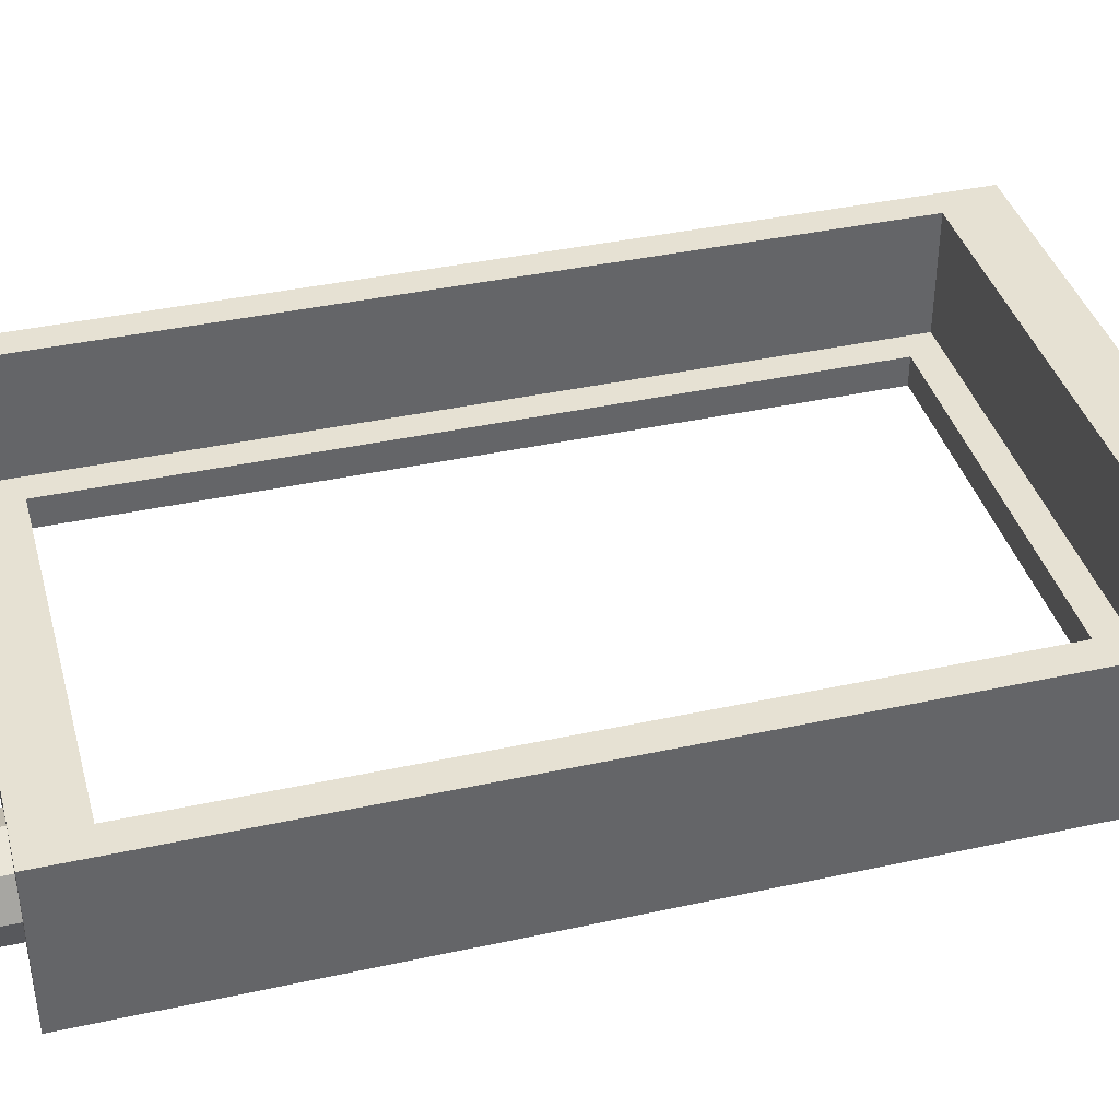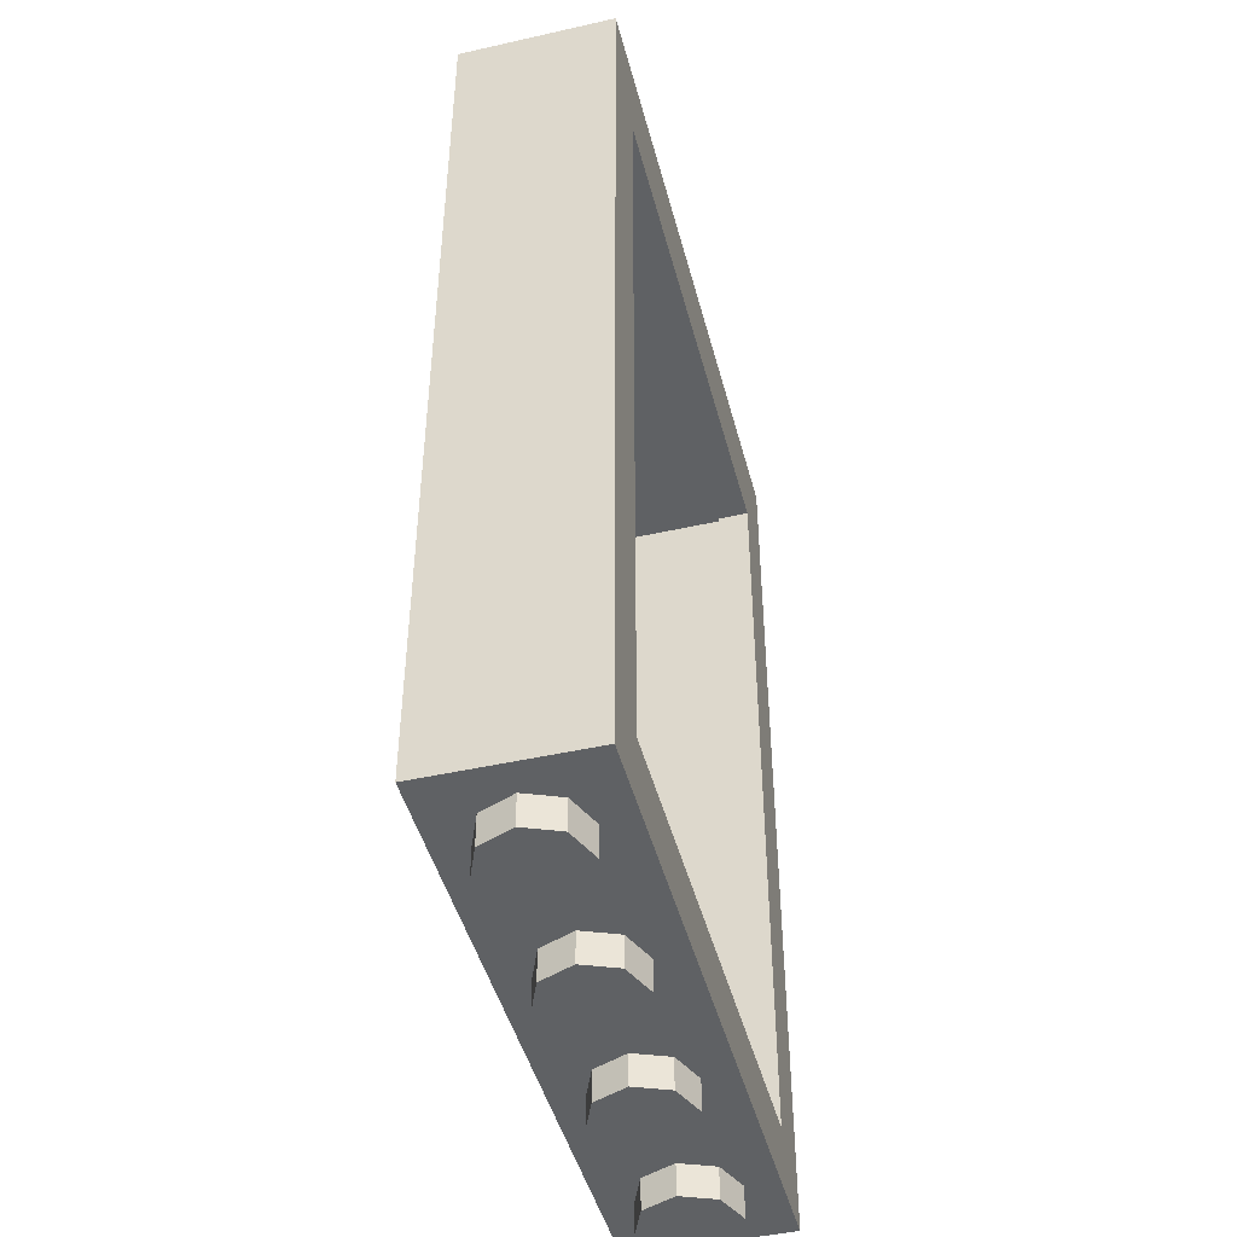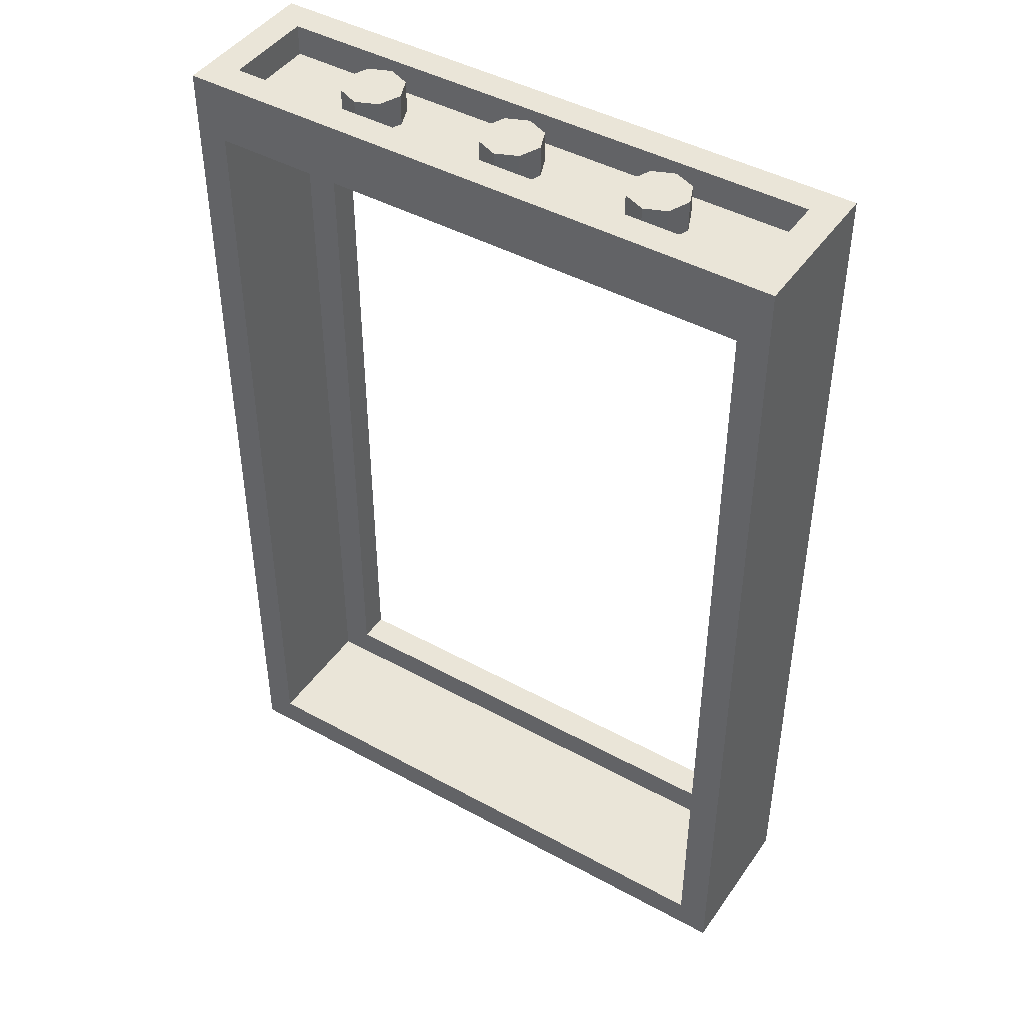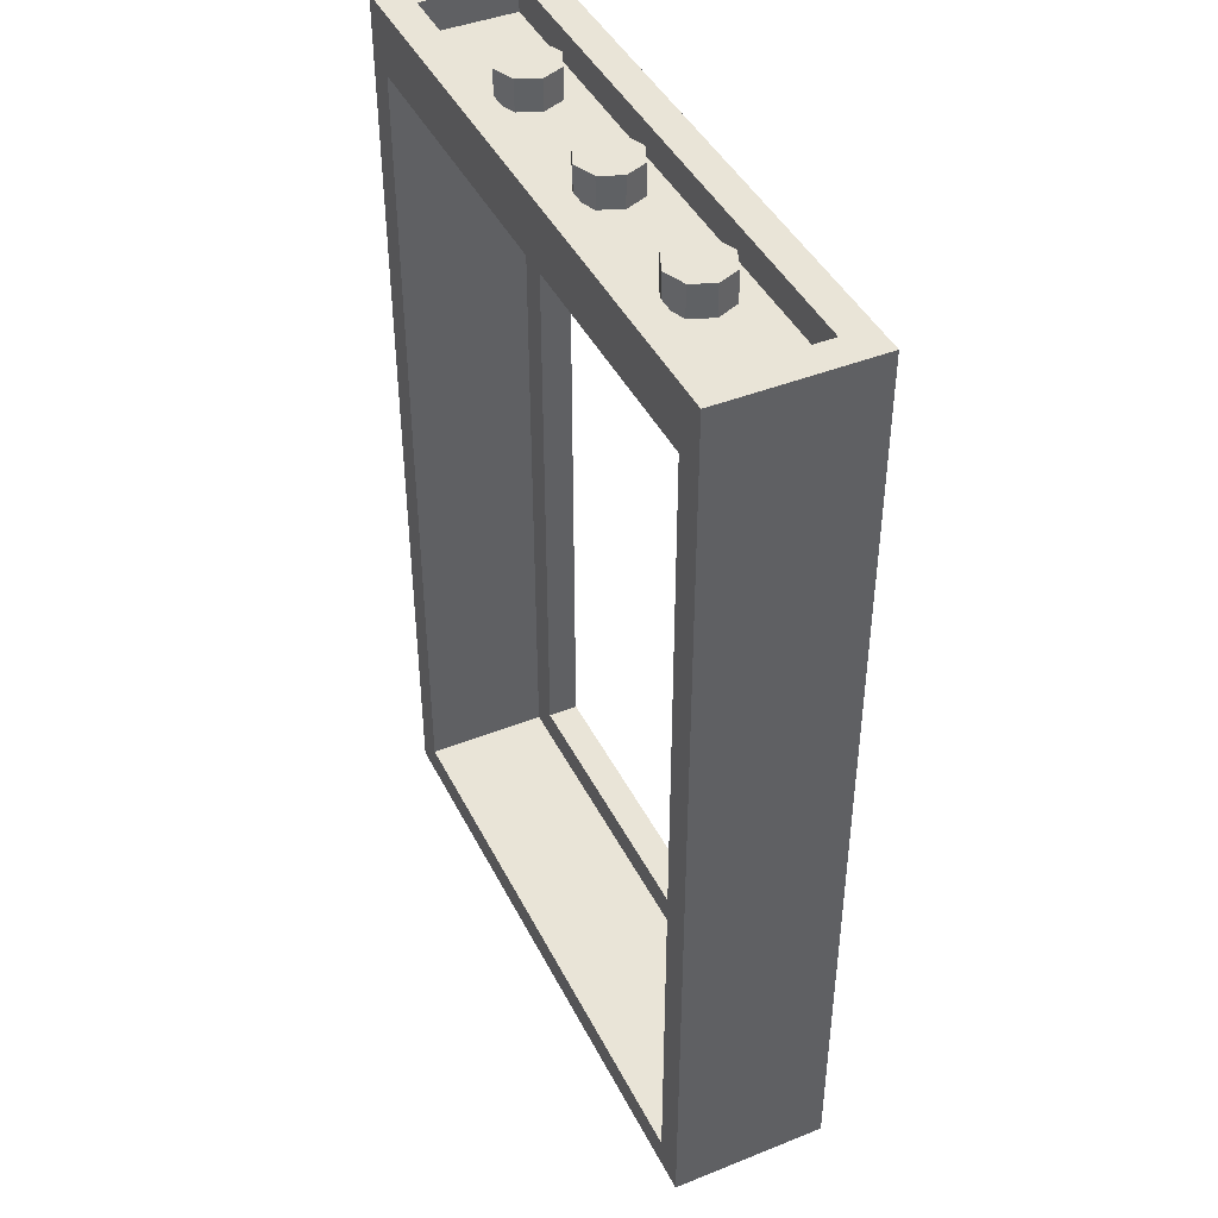
<metadata>
{"format":"obj","ext":"obj","renderer":"f3d","projection":"perspective","resolution":1024,"background":"white","views":[{"elev":38.9,"azim":74.7,"up":"+Z"},{"elev":-45.8,"azim":104.5,"up":"+Y"},{"elev":44.5,"azim":32.6,"up":"+Y"},{"elev":43.2,"azim":64.7,"up":"+Y"}]}
</metadata>
<code>
v 1 6 0
v 1.2 6 0
v 1.141 6 0.1414
v 1 6 0
v 1.141 6 0.1414
v 1 6 0.2
v 1 6 0
v 1 6 0.2
v 0.8586 6 0.1414
v 1 6 0
v 0.8586 6 0.1414
v 0.8 6 0
v 1 6 0
v 0.8 6 0
v 0.8586 6 -0.1414
v 1 6 0
v 0.8586 6 -0.1414
v 1 6 -0.2
v 1 6 0
v 1 6 -0.2
v 1.141 6 -0.1414
v 1 6 0
v 1.141 6 -0.1414
v 1.2 6 0
v 1.141 6 0.1414
v 1.2 6 0
v 1.2 5.8 0
v 1.141 5.8 0.1414
v 1 6 0.2
v 1.141 6 0.1414
v 1.141 5.8 0.1414
v 1 5.8 0.2
v 0.8586 6 0.1414
v 1 6 0.2
v 1 5.8 0.2
v 0.8586 5.8 0.1414
v 0.8 6 0
v 0.8586 6 0.1414
v 0.8586 5.8 0.1414
v 0.8 5.8 0
v 0.8586 6 -0.1414
v 0.8 6 0
v 0.8 5.8 0
v 0.8586 5.8 -0.1414
v 1 6 -0.2
v 0.8586 6 -0.1414
v 0.8586 5.8 -0.1414
v 1 5.8 -0.2
v 1.141 6 -0.1414
v 1 6 -0.2
v 1 5.8 -0.2
v 1.141 5.8 -0.1414
v 1.2 6 0
v 1.141 6 -0.1414
v 1.141 5.8 -0.1414
v 1.2 5.8 0
v 0 6 0
v 0.2 6 0
v 0.1414 6 0.1414
v 0 6 0
v 0.1414 6 0.1414
v 0 6 0.2
v 0 6 0
v 0 6 0.2
v -0.1414 6 0.1414
v 0 6 0
v -0.1414 6 0.1414
v -0.2 6 0
v 0 6 0
v -0.2 6 0
v -0.1414 6 -0.1414
v 0 6 0
v -0.1414 6 -0.1414
v 0 6 -0.2
v 0 6 0
v 0 6 -0.2
v 0.1414 6 -0.1414
v 0 6 0
v 0.1414 6 -0.1414
v 0.2 6 0
v 0.1414 6 0.1414
v 0.2 6 0
v 0.2 5.8 0
v 0.1414 5.8 0.1414
v 0 6 0.2
v 0.1414 6 0.1414
v 0.1414 5.8 0.1414
v 0 5.8 0.2
v -0.1414 6 0.1414
v 0 6 0.2
v 0 5.8 0.2
v -0.1414 5.8 0.1414
v -0.2 6 0
v -0.1414 6 0.1414
v -0.1414 5.8 0.1414
v -0.2 5.8 0
v -0.1414 6 -0.1414
v -0.2 6 0
v -0.2 5.8 0
v -0.1414 5.8 -0.1414
v 0 6 -0.2
v -0.1414 6 -0.1414
v -0.1414 5.8 -0.1414
v 0 5.8 -0.2
v 0.1414 6 -0.1414
v 0 6 -0.2
v 0 5.8 -0.2
v 0.1414 5.8 -0.1414
v 0.2 6 0
v 0.1414 6 -0.1414
v 0.1414 5.8 -0.1414
v 0.2 5.8 0
v -1 6 0
v -0.8 6 0
v -0.8586 6 0.1414
v -1 6 0
v -0.8586 6 0.1414
v -1 6 0.2
v -1 6 0
v -1 6 0.2
v -1.141 6 0.1414
v -1 6 0
v -1.141 6 0.1414
v -1.2 6 0
v -1 6 0
v -1.2 6 0
v -1.141 6 -0.1414
v -1 6 0
v -1.141 6 -0.1414
v -1 6 -0.2
v -1 6 0
v -1 6 -0.2
v -0.8586 6 -0.1414
v -1 6 0
v -0.8586 6 -0.1414
v -0.8 6 0
v -0.8586 6 0.1414
v -0.8 6 0
v -0.8 5.8 0
v -0.8586 5.8 0.1414
v -1 6 0.2
v -0.8586 6 0.1414
v -0.8586 5.8 0.1414
v -1 5.8 0.2
v -1.141 6 0.1414
v -1 6 0.2
v -1 5.8 0.2
v -1.141 5.8 0.1414
v -1.2 6 0
v -1.141 6 0.1414
v -1.141 5.8 0.1414
v -1.2 5.8 0
v -1.141 6 -0.1414
v -1.2 6 0
v -1.2 5.8 0
v -1.141 5.8 -0.1414
v -1 6 -0.2
v -1.141 6 -0.1414
v -1.141 5.8 -0.1414
v -1 5.8 -0.2
v -0.8586 6 -0.1414
v -1 6 -0.2
v -1 5.8 -0.2
v -0.8586 5.8 -0.1414
v -0.8 6 0
v -0.8586 6 -0.1414
v -0.8586 5.8 -0.1414
v -0.8 5.8 0
v -1.8 5.8 0.3
v 1.8 5.8 0.3
v 1.8 5.8 -0.3
v -1.8 5.8 -0.3
v -1.8 5.8 0.3
v -1.8 6 0.3
v 1.8 6 0.3
v 1.8 5.8 0.3
v -1.8 5.8 -0.3
v -1.8 6 -0.3
v -1.8 6 0.3
v -1.8 5.8 0.3
v 1.8 5.8 -0.3
v 1.8 6 -0.3
v -1.8 6 -0.3
v -1.8 5.8 -0.3
v 1.8 5.8 0.3
v 1.8 6 0.3
v 1.8 6 -0.3
v 1.8 5.8 -0.3
v 2 6 0.5
v 1.8 6 0.3
v -1.8 6 0.3
v -2 6 0.5
v -2 6 0.5
v -1.8 6 0.3
v -1.8 6 -0.3
v -2 6 -0.5
v -2 6 -0.5
v -1.8 6 -0.3
v 1.8 6 -0.3
v 2 6 -0.5
v 2 6 -0.5
v 1.8 6 -0.3
v 1.8 6 0.3
v 2 6 0.5
v 1.6 0.4 -0.3
v -1.6 0.4 -0.3
v -1.8 0.2 -0.3
v 1.8 0.2 -0.3
v -1.6 0.4 -0.3
v -1.6 5.4 -0.3
v -1.8 5.6 -0.3
v -1.8 0.2 -0.3
v 1.8 5.6 -0.3
v -1.8 5.6 -0.3
v -1.6 5.4 -0.3
v 1.6 5.4 -0.3
v 1.8 0.2 -0.3
v 1.8 5.6 -0.3
v 1.6 5.4 -0.3
v 1.6 0.4 -0.3
v 1.8 0.2 0.5
v -1.8 0.2 0.5
v -2 0 0.5
v 2 0 0.5
v -1.8 0.2 0.5
v -1.8 5.6 0.5
v -2 6 0.5
v -2 0 0.5
v -1.8 5.6 0.5
v 1.8 5.6 0.5
v 2 6 0.5
v -2 6 0.5
v 2 0 0.5
v 2 6 0.5
v 1.8 5.6 0.5
v 1.8 0.2 0.5
v 2 0 -0.5
v -2 0 -0.5
v -1.6 0.4 -0.5
v 1.6 0.4 -0.5
v -2 0 -0.5
v -2 6 -0.5
v -1.6 5.4 -0.5
v -1.6 0.4 -0.5
v -2 6 -0.5
v 2 6 -0.5
v 1.6 5.4 -0.5
v -1.6 5.4 -0.5
v 1.6 0.4 -0.5
v 1.6 5.4 -0.5
v 2 6 -0.5
v 2 0 -0.5
v 1.288 0 -0.2121
v 1.2 0 0
v 1.2 -0.2 0
v 1.288 -0.2 -0.2121
v 1.5 0 -0.3
v 1.288 0 -0.2121
v 1.288 -0.2 -0.2121
v 1.5 -0.2 -0.3
v 1.712 0 -0.2121
v 1.5 0 -0.3
v 1.5 -0.2 -0.3
v 1.712 -0.2 -0.2121
v 1.8 0 0
v 1.712 0 -0.2121
v 1.712 -0.2 -0.2121
v 1.8 -0.2 0
v 1.712 0 0.2121
v 1.8 0 0
v 1.8 -0.2 0
v 1.712 -0.2 0.2121
v 1.5 0 0.3
v 1.712 0 0.2121
v 1.712 -0.2 0.2121
v 1.5 -0.2 0.3
v 1.288 0 0.2121
v 1.5 0 0.3
v 1.5 -0.2 0.3
v 1.288 -0.2 0.2121
v 1.2 0 0
v 1.288 0 0.2121
v 1.288 -0.2 0.2121
v 1.2 -0.2 0
v 1.5 -0.2 0
v 1.2 -0.2 0
v 1.288 -0.2 -0.2121
v 1.5 -0.2 0
v 1.288 -0.2 -0.2121
v 1.5 -0.2 -0.3
v 1.5 -0.2 0
v 1.5 -0.2 -0.3
v 1.712 -0.2 -0.2121
v 1.5 -0.2 0
v 1.712 -0.2 -0.2121
v 1.8 -0.2 0
v 1.5 -0.2 0
v 1.8 -0.2 0
v 1.712 -0.2 0.2121
v 1.5 -0.2 0
v 1.712 -0.2 0.2121
v 1.5 -0.2 0.3
v 1.5 -0.2 0
v 1.5 -0.2 0.3
v 1.288 -0.2 0.2121
v 1.5 -0.2 0
v 1.288 -0.2 0.2121
v 1.2 -0.2 0
v 0.2879 0 -0.2121
v 0.2 0 0
v 0.2 -0.2 0
v 0.2879 -0.2 -0.2121
v 0.5 0 -0.3
v 0.2879 0 -0.2121
v 0.2879 -0.2 -0.2121
v 0.5 -0.2 -0.3
v 0.7121 0 -0.2121
v 0.5 0 -0.3
v 0.5 -0.2 -0.3
v 0.7121 -0.2 -0.2121
v 0.8 0 0
v 0.7121 0 -0.2121
v 0.7121 -0.2 -0.2121
v 0.8 -0.2 0
v 0.7121 0 0.2121
v 0.8 0 0
v 0.8 -0.2 0
v 0.7121 -0.2 0.2121
v 0.5 0 0.3
v 0.7121 0 0.2121
v 0.7121 -0.2 0.2121
v 0.5 -0.2 0.3
v 0.2879 0 0.2121
v 0.5 0 0.3
v 0.5 -0.2 0.3
v 0.2879 -0.2 0.2121
v 0.2 0 0
v 0.2879 0 0.2121
v 0.2879 -0.2 0.2121
v 0.2 -0.2 0
v 0.5 -0.2 0
v 0.2 -0.2 0
v 0.2879 -0.2 -0.2121
v 0.5 -0.2 0
v 0.2879 -0.2 -0.2121
v 0.5 -0.2 -0.3
v 0.5 -0.2 0
v 0.5 -0.2 -0.3
v 0.7121 -0.2 -0.2121
v 0.5 -0.2 0
v 0.7121 -0.2 -0.2121
v 0.8 -0.2 0
v 0.5 -0.2 0
v 0.8 -0.2 0
v 0.7121 -0.2 0.2121
v 0.5 -0.2 0
v 0.7121 -0.2 0.2121
v 0.5 -0.2 0.3
v 0.5 -0.2 0
v 0.5 -0.2 0.3
v 0.2879 -0.2 0.2121
v 0.5 -0.2 0
v 0.2879 -0.2 0.2121
v 0.2 -0.2 0
v -0.7121 0 -0.2121
v -0.8 0 0
v -0.8 -0.2 0
v -0.7121 -0.2 -0.2121
v -0.5 0 -0.3
v -0.7121 0 -0.2121
v -0.7121 -0.2 -0.2121
v -0.5 -0.2 -0.3
v -0.2879 0 -0.2121
v -0.5 0 -0.3
v -0.5 -0.2 -0.3
v -0.2879 -0.2 -0.2121
v -0.2 0 0
v -0.2879 0 -0.2121
v -0.2879 -0.2 -0.2121
v -0.2 -0.2 0
v -0.2879 0 0.2121
v -0.2 0 0
v -0.2 -0.2 0
v -0.2879 -0.2 0.2121
v -0.5 0 0.3
v -0.2879 0 0.2121
v -0.2879 -0.2 0.2121
v -0.5 -0.2 0.3
v -0.7121 0 0.2121
v -0.5 0 0.3
v -0.5 -0.2 0.3
v -0.7121 -0.2 0.2121
v -0.8 0 0
v -0.7121 0 0.2121
v -0.7121 -0.2 0.2121
v -0.8 -0.2 0
v -0.5 -0.2 0
v -0.8 -0.2 0
v -0.7121 -0.2 -0.2121
v -0.5 -0.2 0
v -0.7121 -0.2 -0.2121
v -0.5 -0.2 -0.3
v -0.5 -0.2 0
v -0.5 -0.2 -0.3
v -0.2879 -0.2 -0.2121
v -0.5 -0.2 0
v -0.2879 -0.2 -0.2121
v -0.2 -0.2 0
v -0.5 -0.2 0
v -0.2 -0.2 0
v -0.2879 -0.2 0.2121
v -0.5 -0.2 0
v -0.2879 -0.2 0.2121
v -0.5 -0.2 0.3
v -0.5 -0.2 0
v -0.5 -0.2 0.3
v -0.7121 -0.2 0.2121
v -0.5 -0.2 0
v -0.7121 -0.2 0.2121
v -0.8 -0.2 0
v -1.712 0 -0.2121
v -1.8 0 0
v -1.8 -0.2 0
v -1.712 -0.2 -0.2121
v -1.5 0 -0.3
v -1.712 0 -0.2121
v -1.712 -0.2 -0.2121
v -1.5 -0.2 -0.3
v -1.288 0 -0.2121
v -1.5 0 -0.3
v -1.5 -0.2 -0.3
v -1.288 -0.2 -0.2121
v -1.2 0 0
v -1.288 0 -0.2121
v -1.288 -0.2 -0.2121
v -1.2 -0.2 0
v -1.288 0 0.2121
v -1.2 0 0
v -1.2 -0.2 0
v -1.288 -0.2 0.2121
v -1.5 0 0.3
v -1.288 0 0.2121
v -1.288 -0.2 0.2121
v -1.5 -0.2 0.3
v -1.712 0 0.2121
v -1.5 0 0.3
v -1.5 -0.2 0.3
v -1.712 -0.2 0.2121
v -1.8 0 0
v -1.712 0 0.2121
v -1.712 -0.2 0.2121
v -1.8 -0.2 0
v -1.5 -0.2 0
v -1.8 -0.2 0
v -1.712 -0.2 -0.2121
v -1.5 -0.2 0
v -1.712 -0.2 -0.2121
v -1.5 -0.2 -0.3
v -1.5 -0.2 0
v -1.5 -0.2 -0.3
v -1.288 -0.2 -0.2121
v -1.5 -0.2 0
v -1.288 -0.2 -0.2121
v -1.2 -0.2 0
v -1.5 -0.2 0
v -1.2 -0.2 0
v -1.288 -0.2 0.2121
v -1.5 -0.2 0
v -1.288 -0.2 0.2121
v -1.5 -0.2 0.3
v -1.5 -0.2 0
v -1.5 -0.2 0.3
v -1.712 -0.2 0.2121
v -1.5 -0.2 0
v -1.712 -0.2 0.2121
v -1.8 -0.2 0
v 2 0 0.5
v -2 0 0.5
v -2 0 -0.5
v 2 0 -0.5
v -2 0 0.5
v -2 6 0.5
v -2 6 -0.5
v -2 0 -0.5
v 2 0 -0.5
v 2 6 -0.5
v 2 6 0.5
v 2 0 0.5
v -1.8 5.6 0.5
v -1.8 5.6 -0.3
v -1.8 0.2 -0.3
v -1.8 0.2 0.5
v 1.8 5.6 0.5
v 1.8 5.6 -0.3
v -1.8 5.6 -0.3
v -1.8 5.6 0.5
v 1.8 0.2 0.5
v 1.8 0.2 -0.3
v 1.8 5.6 -0.3
v 1.8 5.6 0.5
v -1.8 0.2 0.5
v -1.8 0.2 -0.3
v 1.8 0.2 -0.3
v 1.8 0.2 0.5
v -1.6 5.4 -0.3
v -1.6 5.4 -0.5
v -1.6 0.4 -0.5
v -1.6 0.4 -0.3
v 1.6 5.4 -0.3
v 1.6 5.4 -0.5
v -1.6 5.4 -0.5
v -1.6 5.4 -0.3
v 1.6 0.4 -0.3
v 1.6 0.4 -0.5
v 1.6 5.4 -0.5
v 1.6 5.4 -0.3
v -1.6 0.4 -0.3
v -1.6 0.4 -0.5
v 1.6 0.4 -0.5
v 1.6 0.4 -0.3
g mesh3338121
f 1 3 2
f 4 6 5
f 7 9 8
f 10 12 11
f 13 15 14
f 16 18 17
f 19 21 20
f 22 24 23
g mesh3338123
f 25 27 26
f 27 25 28
f 29 31 30
f 31 29 32
f 33 35 34
f 35 33 36
f 37 39 38
f 39 37 40
f 41 43 42
f 43 41 44
f 45 47 46
f 47 45 48
f 49 51 50
f 51 49 52
f 53 55 54
f 55 53 56
g mesh3338129
f 57 59 58
f 60 62 61
f 63 65 64
f 66 68 67
f 69 71 70
f 72 74 73
f 75 77 76
f 78 80 79
g mesh3338131
f 81 83 82
f 83 81 84
f 85 87 86
f 87 85 88
f 89 91 90
f 91 89 92
f 93 95 94
f 95 93 96
f 97 99 98
f 99 97 100
f 101 103 102
f 103 101 104
f 105 107 106
f 107 105 108
f 109 111 110
f 111 109 112
g mesh3338137
f 113 115 114
f 116 118 117
f 119 121 120
f 122 124 123
f 125 127 126
f 128 130 129
f 131 133 132
f 134 136 135
g mesh3338139
f 137 139 138
f 139 137 140
f 141 143 142
f 143 141 144
f 145 147 146
f 147 145 148
f 149 151 150
f 151 149 152
f 153 155 154
f 155 153 156
f 157 159 158
f 159 157 160
f 161 163 162
f 163 161 164
f 165 167 166
f 167 165 168
g mesh3338142
f 169 170 171
f 171 172 169
f 173 174 175
f 175 176 173
f 177 178 179
f 179 180 177
f 181 182 183
f 183 184 181
f 185 186 187
f 187 188 185
f 189 190 191
f 191 192 189
f 193 194 195
f 195 196 193
f 197 198 199
f 199 200 197
f 201 202 203
f 203 204 201
f 205 206 207
f 207 208 205
f 209 210 211
f 211 212 209
f 213 214 215
f 215 216 213
f 217 218 219
f 219 220 217
f 221 222 223
f 223 224 221
f 225 226 227
f 227 228 225
f 229 230 231
f 231 232 229
f 233 234 235
f 235 236 233
f 237 238 239
f 239 240 237
f 241 242 243
f 243 244 241
f 245 246 247
f 247 248 245
f 249 250 251
f 251 252 249
g mesh3338147
f 253 255 254
f 255 253 256
f 257 259 258
f 259 257 260
f 261 263 262
f 263 261 264
f 265 267 266
f 267 265 268
f 269 271 270
f 271 269 272
f 273 275 274
f 275 273 276
f 277 279 278
f 279 277 280
f 281 283 282
f 283 281 284
g mesh3338149
f 285 286 287
f 288 289 290
f 291 292 293
f 294 295 296
f 297 298 299
f 300 301 302
f 303 304 305
f 306 307 308
g mesh3338155
f 309 311 310
f 311 309 312
f 313 315 314
f 315 313 316
f 317 319 318
f 319 317 320
f 321 323 322
f 323 321 324
f 325 327 326
f 327 325 328
f 329 331 330
f 331 329 332
f 333 335 334
f 335 333 336
f 337 339 338
f 339 337 340
g mesh3338157
f 341 342 343
f 344 345 346
f 347 348 349
f 350 351 352
f 353 354 355
f 356 357 358
f 359 360 361
f 362 363 364
g mesh3338163
f 365 367 366
f 367 365 368
f 369 371 370
f 371 369 372
f 373 375 374
f 375 373 376
f 377 379 378
f 379 377 380
f 381 383 382
f 383 381 384
f 385 387 386
f 387 385 388
f 389 391 390
f 391 389 392
f 393 395 394
f 395 393 396
g mesh3338165
f 397 398 399
f 400 401 402
f 403 404 405
f 406 407 408
f 409 410 411
f 412 413 414
f 415 416 417
f 418 419 420
g mesh3338171
f 421 423 422
f 423 421 424
f 425 427 426
f 427 425 428
f 429 431 430
f 431 429 432
f 433 435 434
f 435 433 436
f 437 439 438
f 439 437 440
f 441 443 442
f 443 441 444
f 445 447 446
f 447 445 448
f 449 451 450
f 451 449 452
g mesh3338173
f 453 454 455
f 456 457 458
f 459 460 461
f 462 463 464
f 465 466 467
f 468 469 470
f 471 472 473
f 474 475 476
g mesh3338176
f 477 478 479
f 479 480 477
f 481 482 483
f 483 484 481
f 485 486 487
f 487 488 485
g mesh3338178
f 489 491 490
f 491 489 492
f 493 495 494
f 495 493 496
f 497 499 498
f 499 497 500
f 501 503 502
f 503 501 504
g mesh3338180
f 505 507 506
f 507 505 508
f 509 511 510
f 511 509 512
f 513 515 514
f 515 513 516
f 517 519 518
f 519 517 520

</code>
